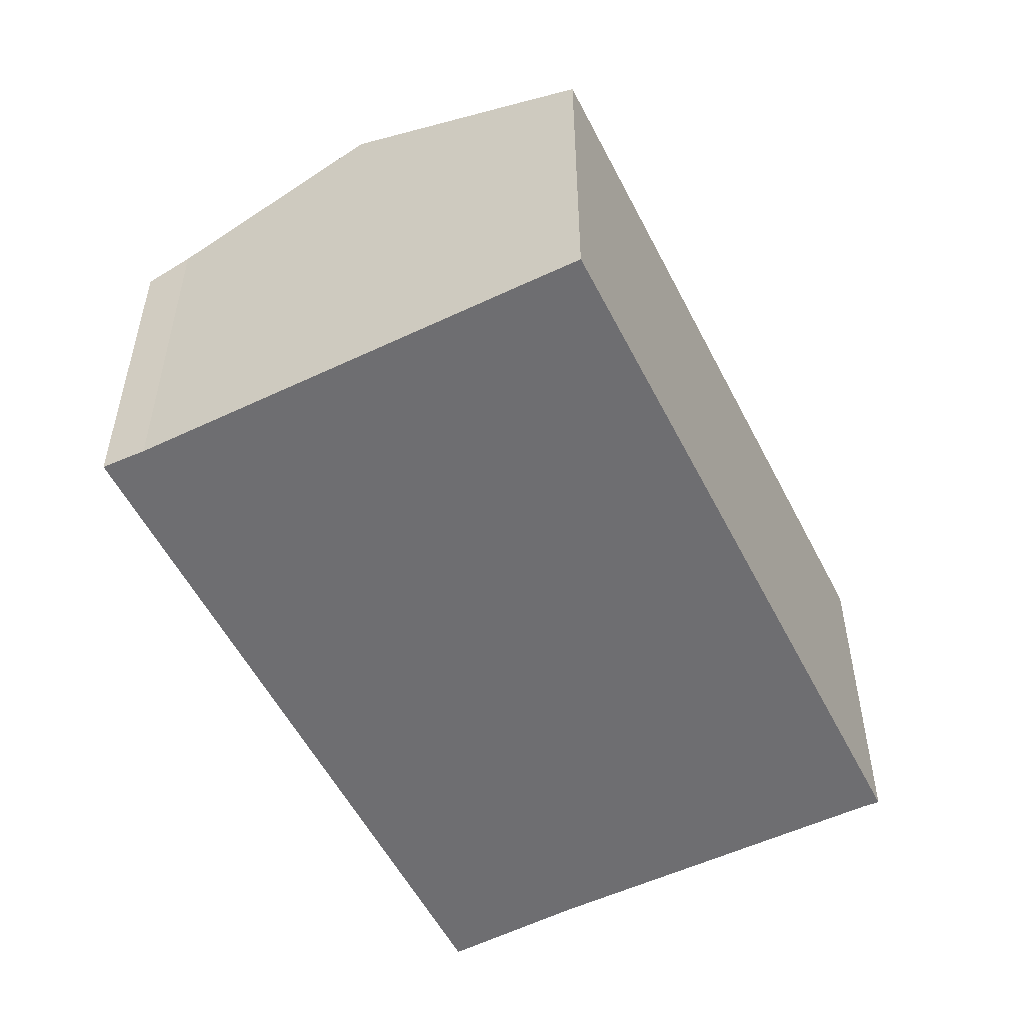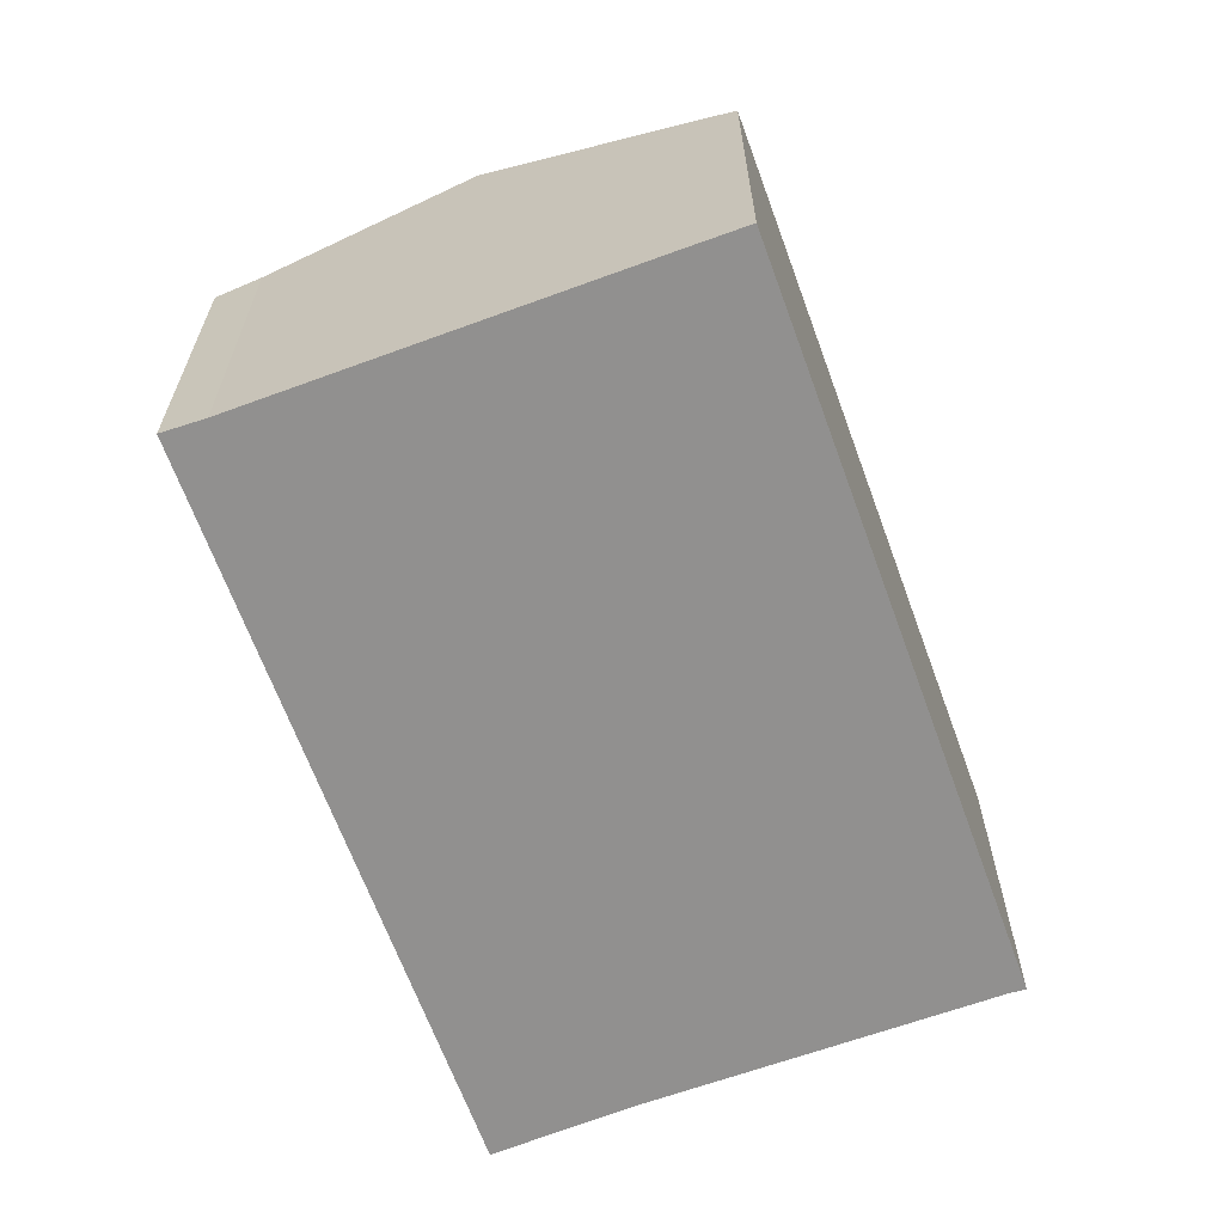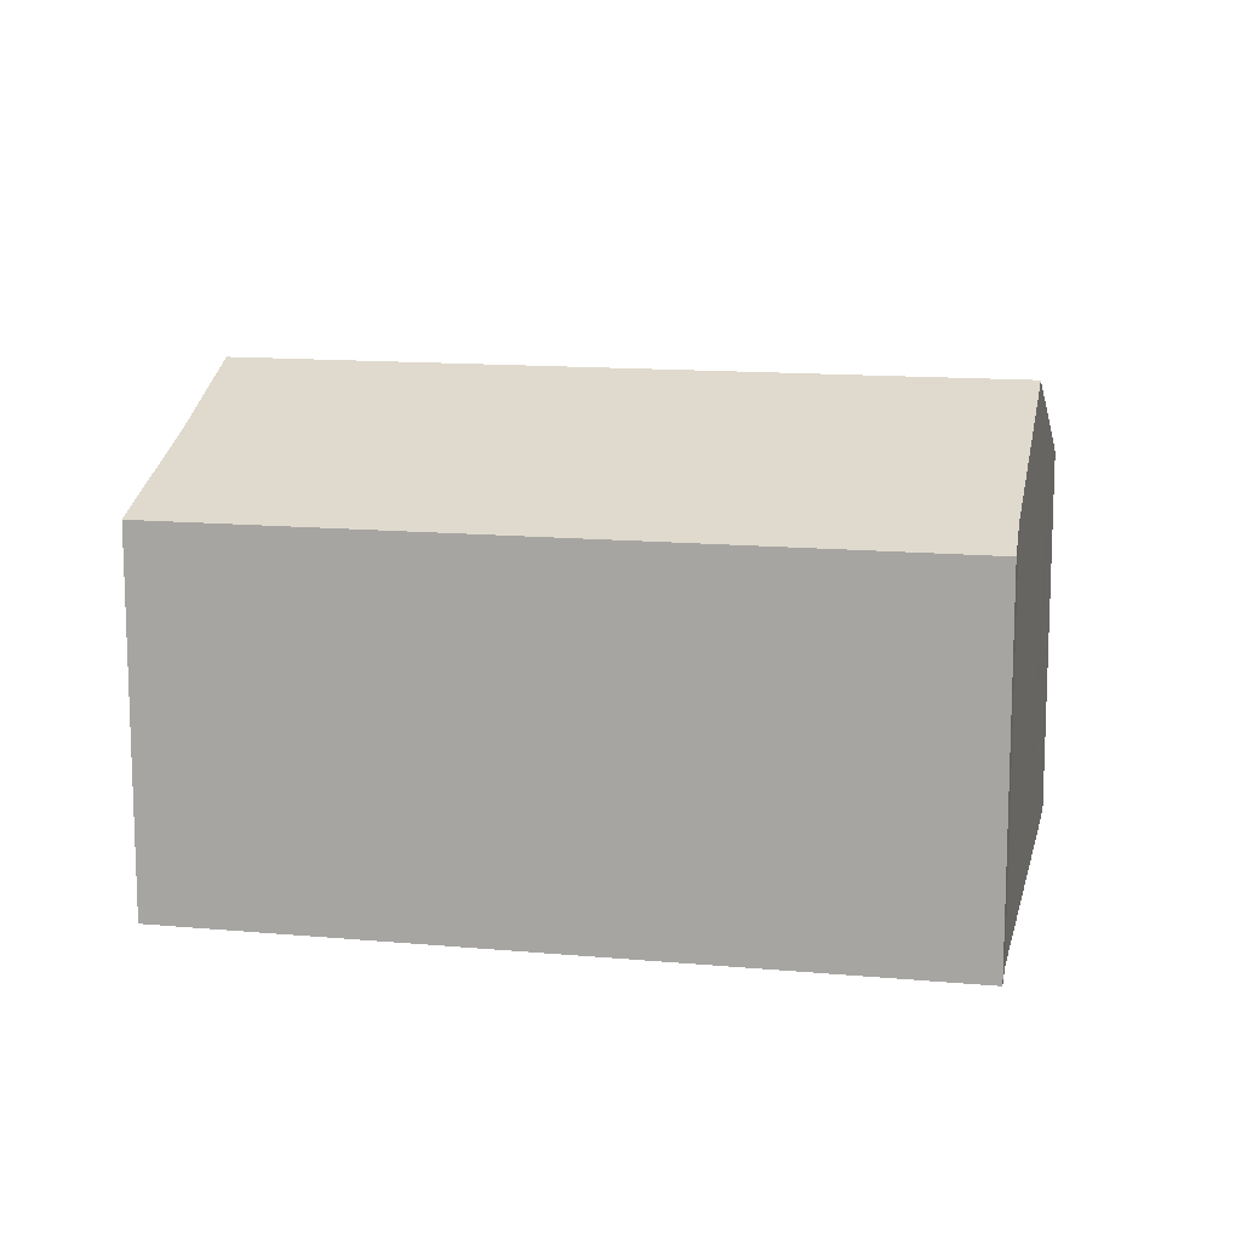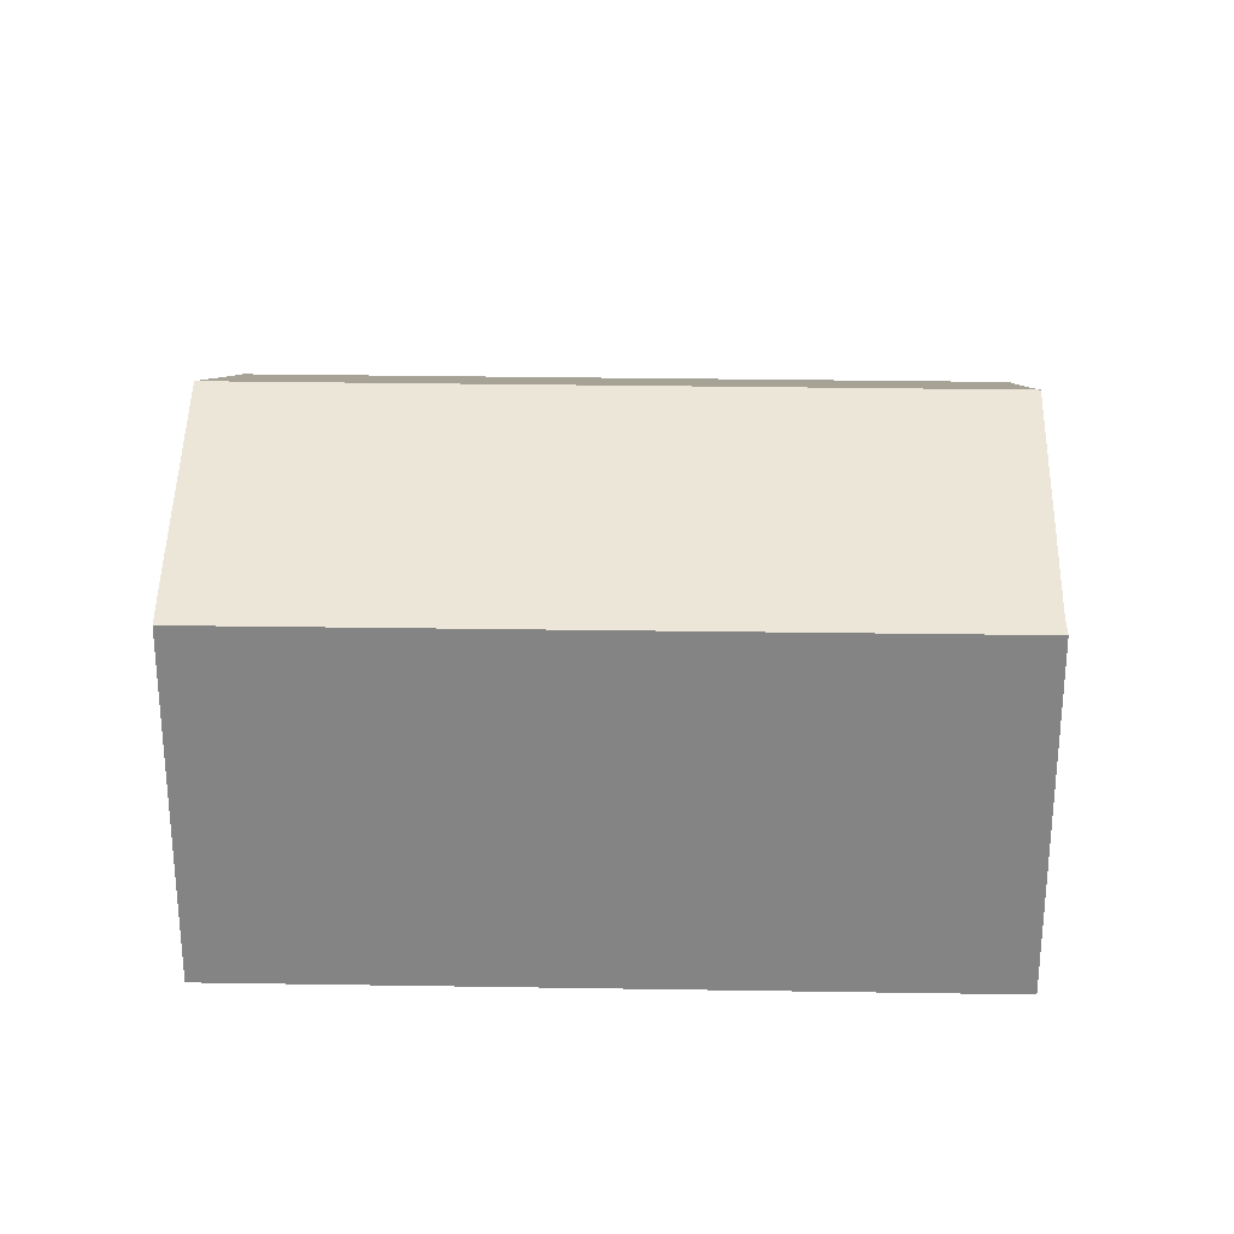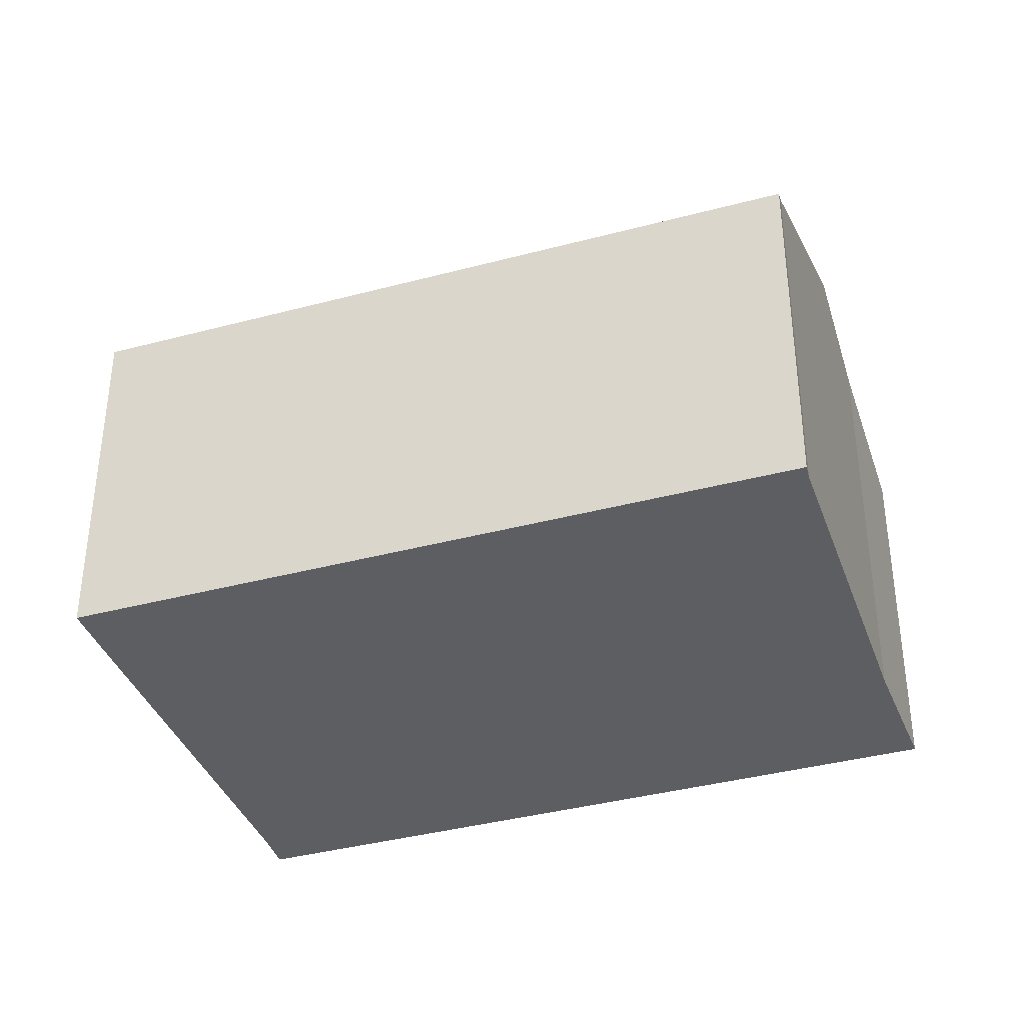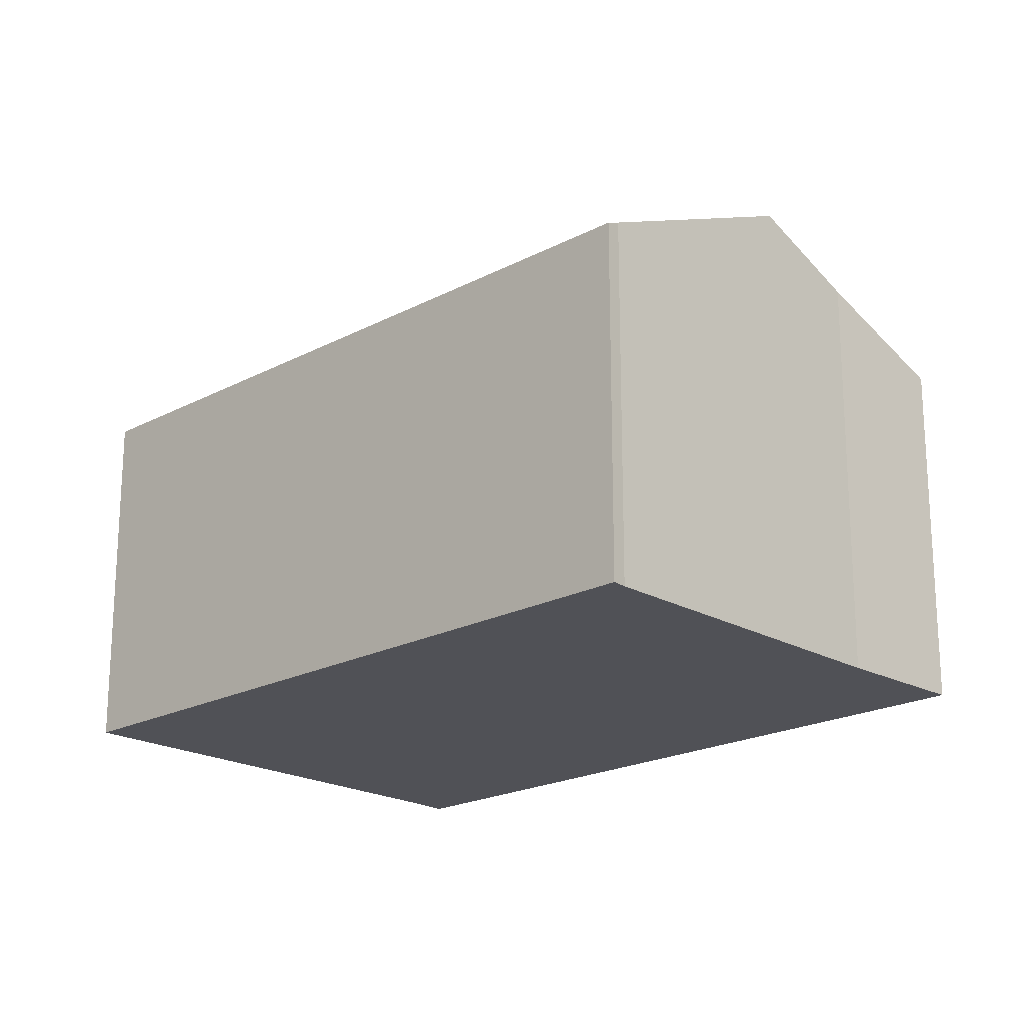
<metadata>
{"format":"obj","ext":"obj","renderer":"f3d","projection":"perspective","resolution":1024,"background":"white","views":[{"elev":-54.4,"azim":-119.2,"up":"+Y"},{"elev":-65.7,"azim":-125.7,"up":"+Y"},{"elev":12.9,"azim":136.2,"up":"+Y"},{"elev":28.5,"azim":-54.3,"up":"+Y"},{"elev":-38.1,"azim":-37.0,"up":"+Y"},{"elev":-20.4,"azim":-11.8,"up":"+Y"}]}
</metadata>
<code>
v  14.31 10.5 10.69
v  8.805 8.534 -5.942
v  4.824 10.5 -3.259
v  9.618 8.122 -6.539
v  16.45 9.433 9.212
v  19.16 8.122 7.494
v  9.822 8.271 13.77
v  9.264 8.128 13.57
v  9.552 8.129 13.99
v  0 8.117 4.97e-16
v  1.126 8.673 -0.766
v  9.822 -8.43e-16 13.77
v  9.552 -8.566e-16 13.99
v  16.45 -5.641e-16 9.212
v  14.31 -6.543e-16 10.69
v  19.16 -4.589e-16 7.494
v  9.618 4.004e-16 -6.539
v  8.805 3.638e-16 -5.942
v  4.824 1.996e-16 -3.259
v  1.126 4.69e-17 -0.766
v  0 0 0
v  9.264 -8.308e-16 13.57
g defaultobject
f 1 2 3
f 2 1 4
f 4 1 5
f 4 5 6
f 7 8 9
f 8 7 10
f 10 7 11
f 11 7 1
f 11 1 3
f 9 12 7
f 12 9 13
f 12 1 7
f 1 12 5
f 5 12 14
f 14 12 15
f 14 6 5
f 6 14 16
f 16 4 6
f 4 16 17
f 4 18 2
f 18 4 17
f 18 3 2
f 3 18 11
f 11 18 19
f 11 19 10
f 10 19 20
f 10 20 21
f 8 13 9
f 13 8 10
f 13 10 22
f 22 10 21
f 14 17 16
f 17 14 18
f 18 14 19
f 19 14 15
f 19 15 12
f 19 12 20
f 20 12 21
f 21 12 13
f 21 13 22

</code>
